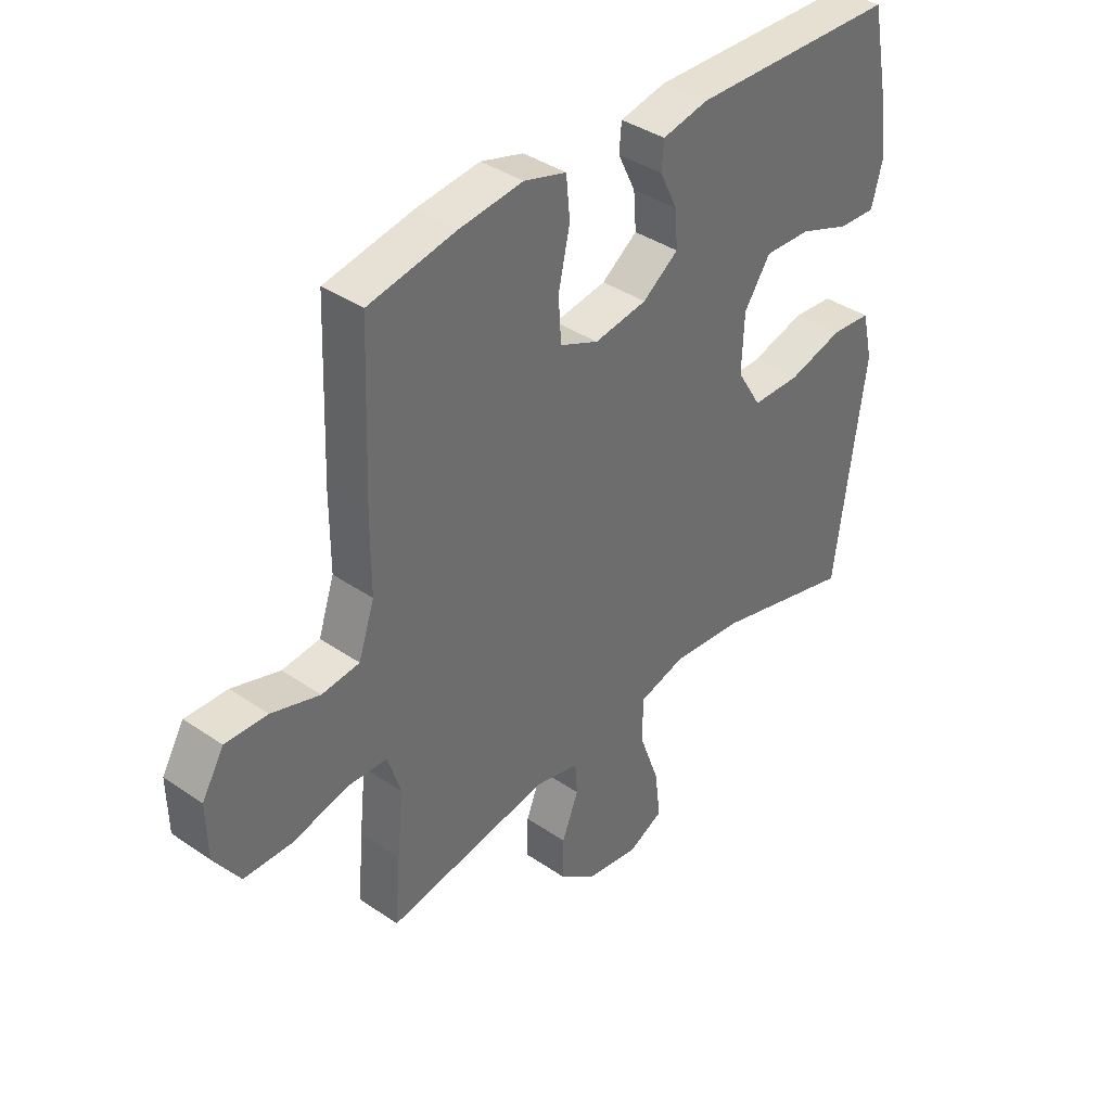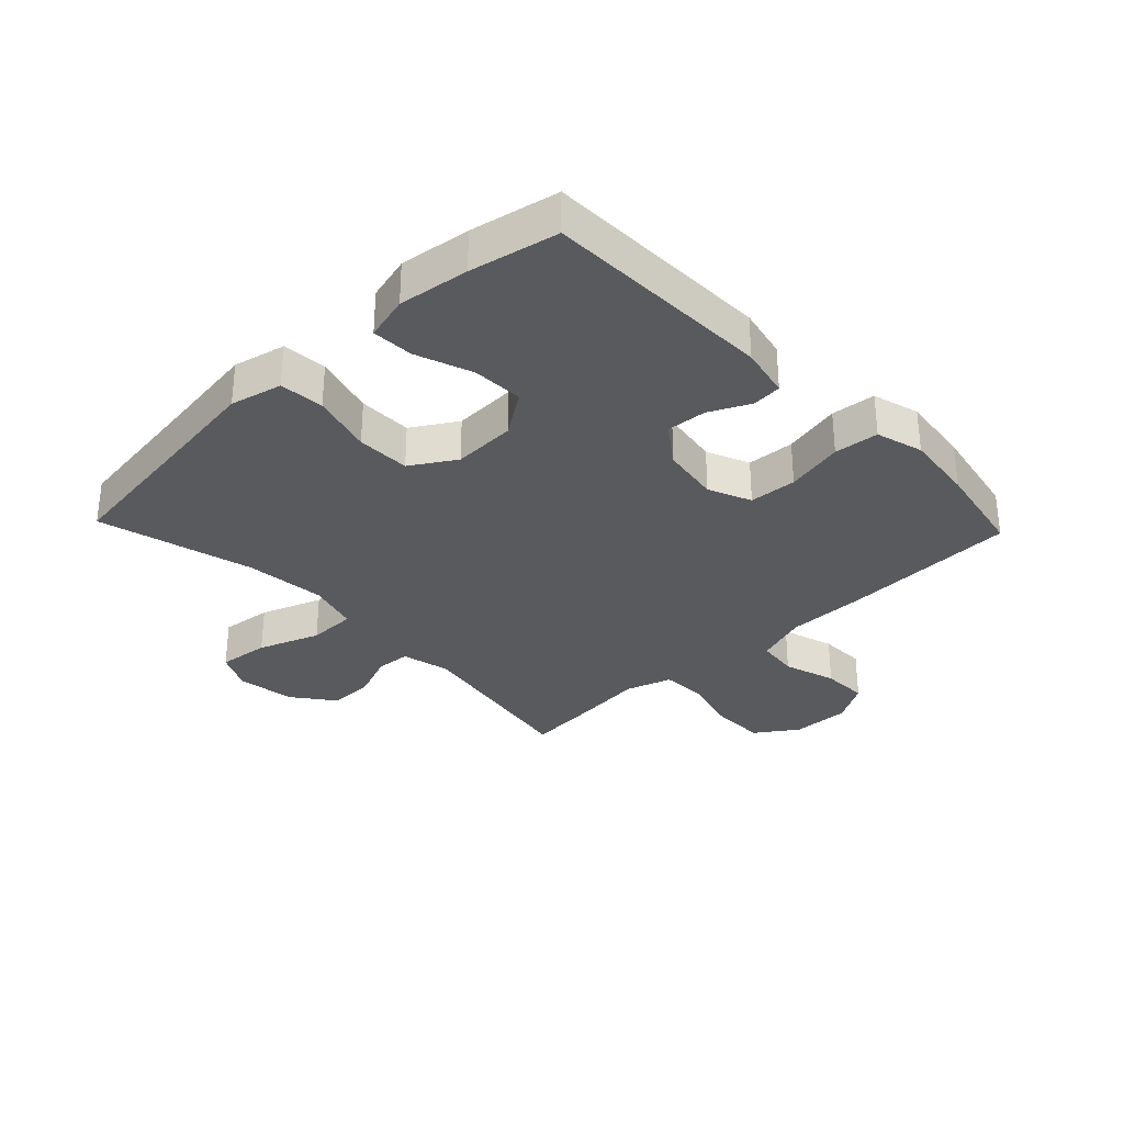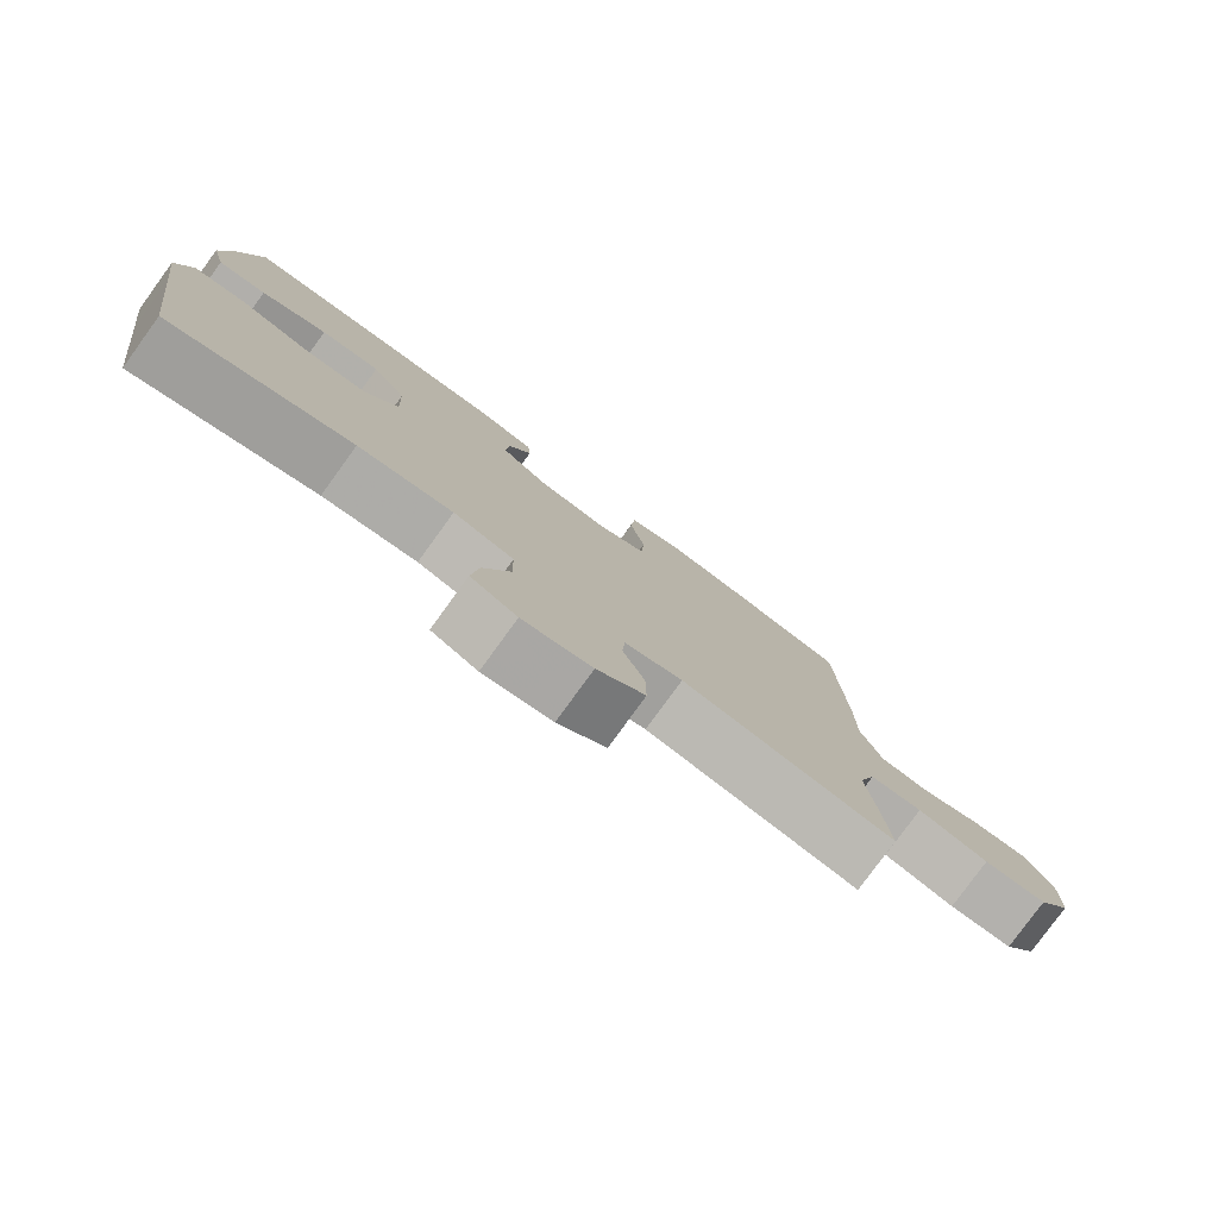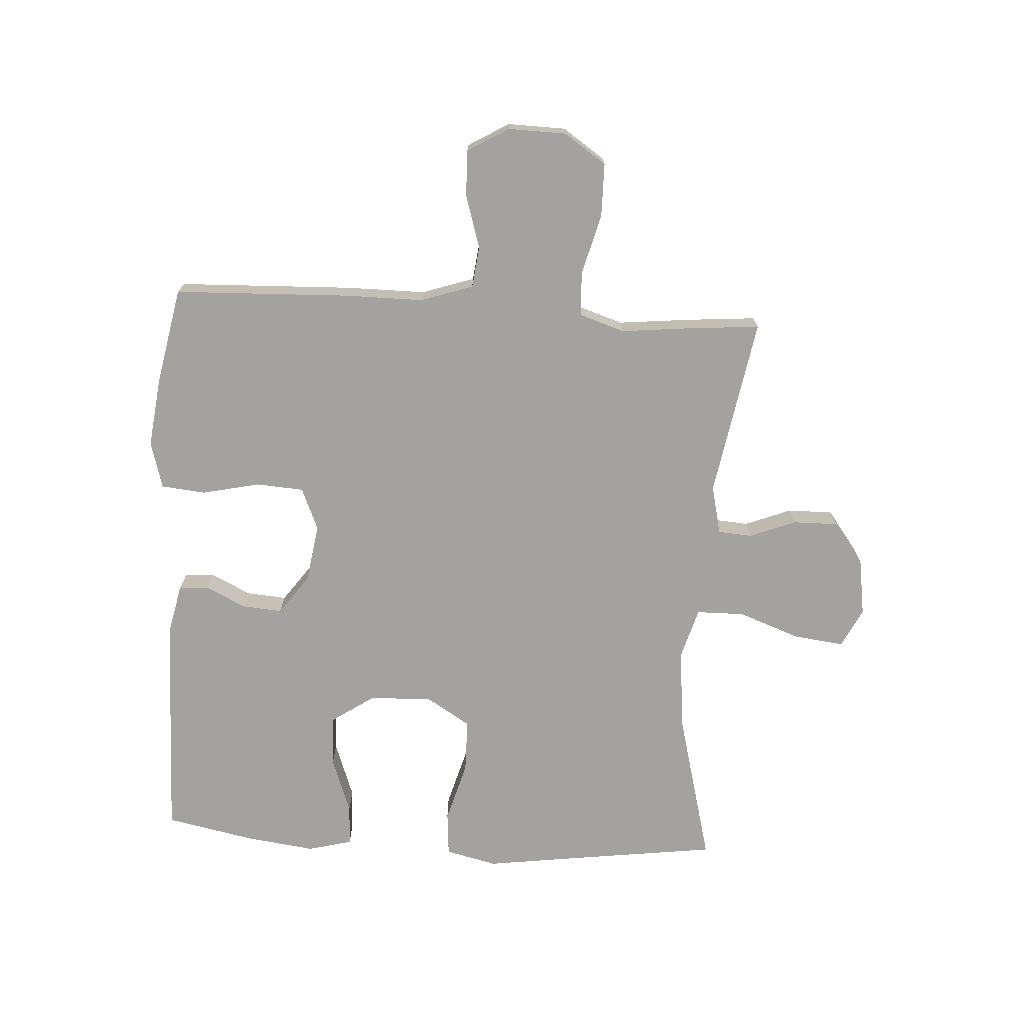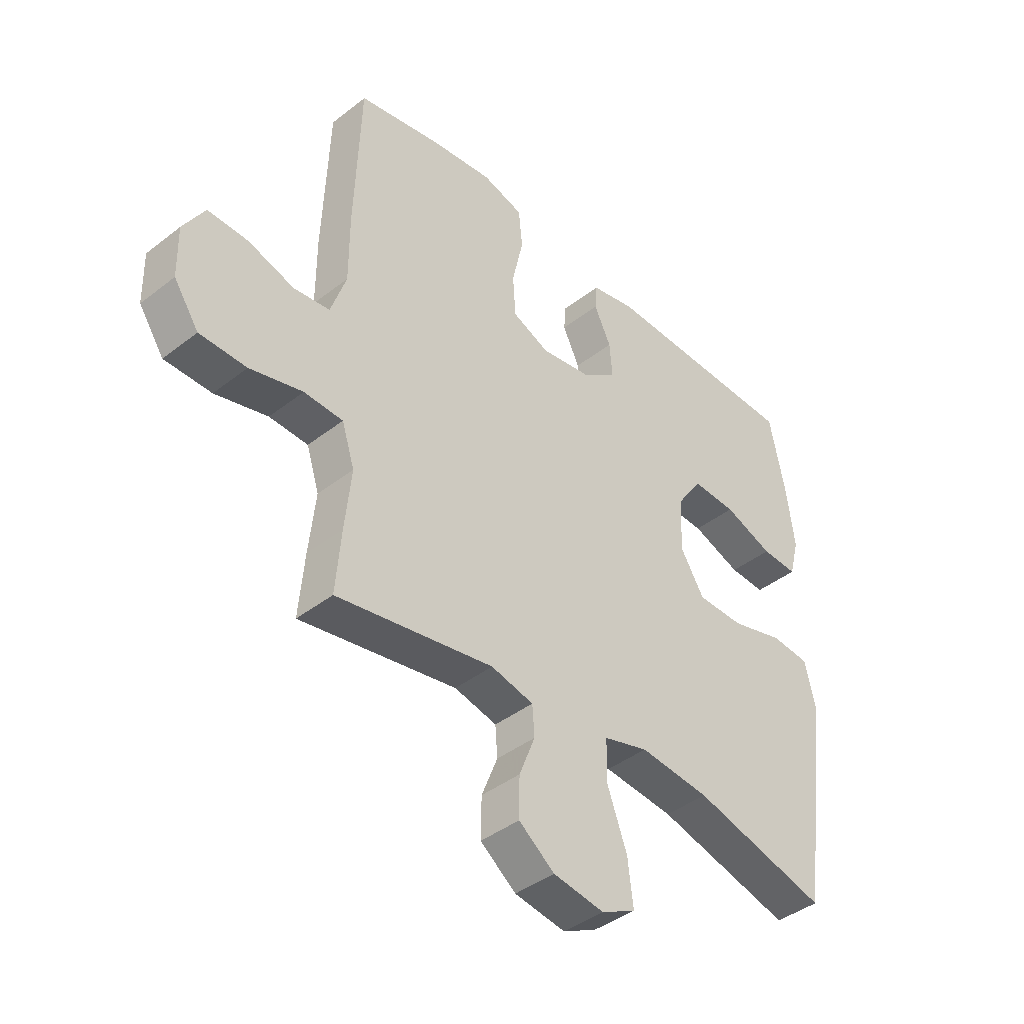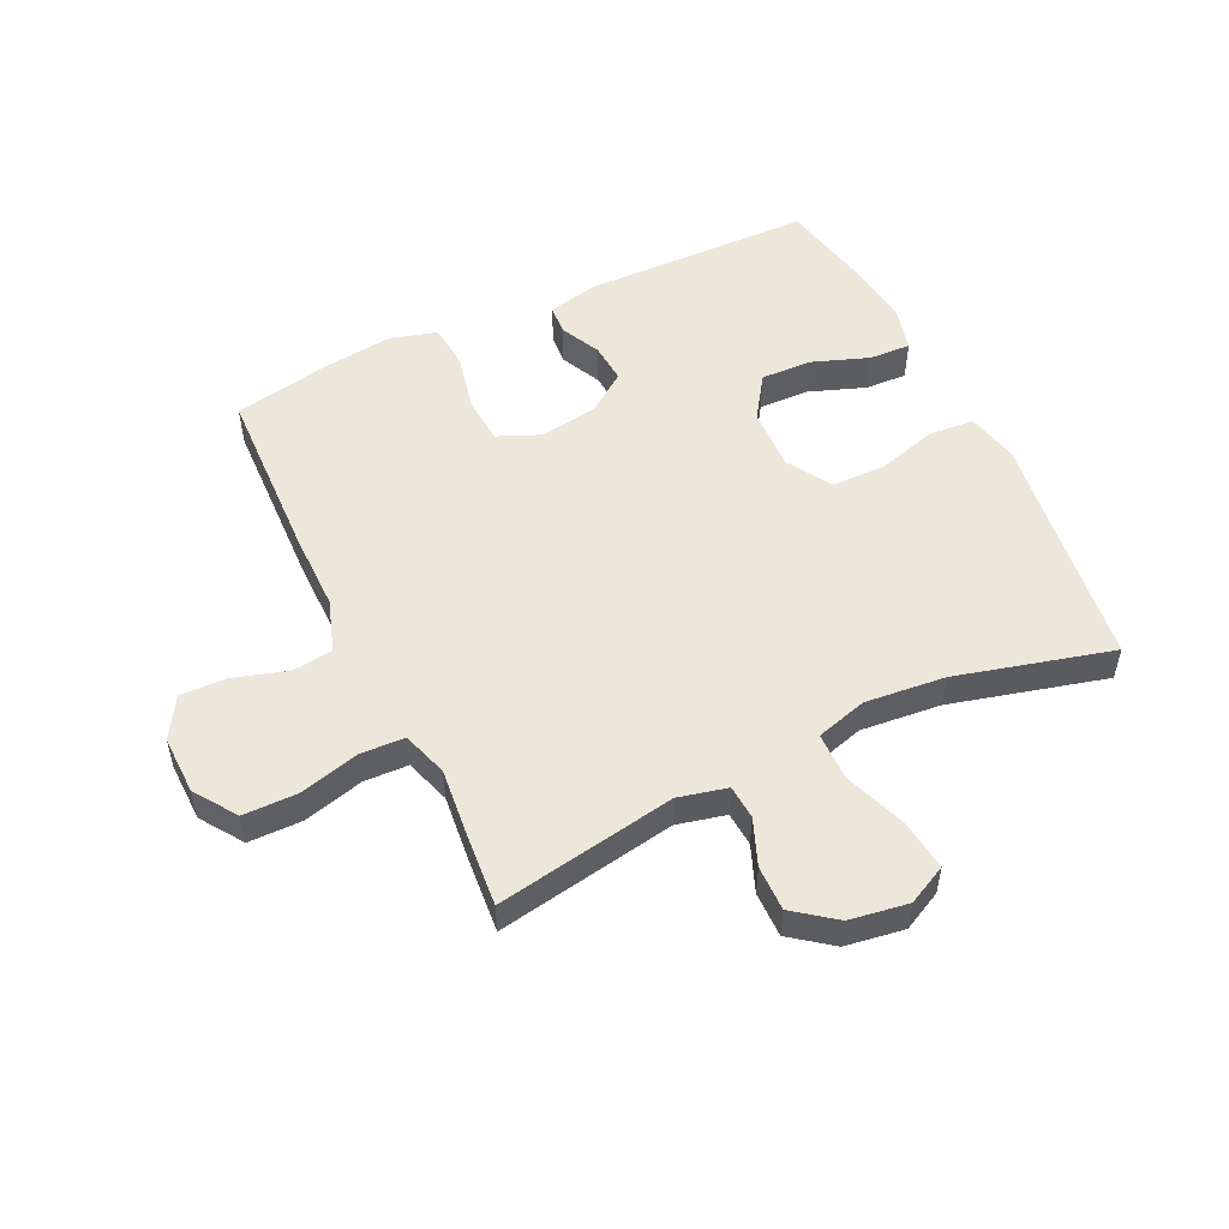
<metadata>
{"format":"obj","ext":"obj","renderer":"f3d","projection":"perspective","resolution":1024,"background":"white","views":[{"elev":38.3,"azim":131.0,"up":"+Z"},{"elev":-31.7,"azim":-46.4,"up":"+Y"},{"elev":-79.5,"azim":-36.0,"up":"+Z"},{"elev":-72.6,"azim":86.5,"up":"+Y"},{"elev":-41.5,"azim":133.3,"up":"+Z"},{"elev":52.4,"azim":154.4,"up":"+Y"}]}
</metadata>
<code>
v -0.5 0.07 0.5
v -0.124 0.07 0.508
v -0.04 0.07 0.49
v -0.036 0.07 0.441
v -0.068 0.07 0.375
v -0.073 0.07 0.309
v -0.008 0.07 0.262
v 0.088 0.07 0.247
v 0.158 0.07 0.277
v 0.163 0.07 0.355
v 0.142 0.07 0.45
v 0.149 0.07 0.523
v 0.226 0.07 0.545
v 0.341 0.07 0.531
v 0.5 0.07 0.5
v 0.511 0.07 0.211
v 0.511 0.07 0.082
v 0.54 0.07 -0.004
v 0.608 0.07 -0.012
v 0.695 0.07 0.015
v 0.771 0.07 0.017
v 0.811 0.07 -0.05
v 0.809 0.07 -0.146
v 0.762 0.07 -0.215
v 0.674 0.07 -0.216
v 0.575 0.07 -0.19
v 0.502 0.07 -0.193
v 0.478 0.07 -0.268
v 0.49 0.07 -0.382
v 0.5 0.07 -0.5
v 0.205 0.07 -0.449
v 0.125 0.07 -0.468
v 0.121 0.07 -0.524
v 0.151 0.07 -0.6
v 0.152 0.07 -0.674
v 0.085 0.07 -0.725
v -0.011 0.07 -0.74
v -0.075 0.07 -0.708
v -0.065 0.07 -0.624
v -0.028 0.07 -0.523
v -0.029 0.07 -0.444
v -0.113 0.07 -0.42
v -0.245 0.07 -0.433
v -0.5 0.07 -0.5
v -0.536 0.07 -0.233
v -0.554 0.07 -0.104
v -0.534 0.07 -0.019
v -0.461 0.07 -0.013
v -0.361 0.07 -0.041
v -0.273 0.07 -0.04
v -0.228 0.07 0.033
v -0.232 0.07 0.136
v -0.28 0.07 0.207
v -0.364 0.07 0.204
v -0.457 0.07 0.17
v -0.525 0.07 0.167
v -0.544 0.07 0.24
v -0.529 0.07 0.356
v -0.5 0 0.5
v -0.124 0 0.508
v -0.04 0 0.49
v -0.036 0 0.441
v -0.068 0 0.375
v -0.073 0 0.309
v -0.008 0 0.262
v 0.088 0 0.247
v 0.158 0 0.277
v 0.163 0 0.355
v 0.142 0 0.45
v 0.149 0 0.523
v 0.226 0 0.545
v 0.341 0 0.531
v 0.5 0 0.5
v 0.511 0 0.211
v 0.511 0 0.082
v 0.54 0 -0.004
v 0.608 0 -0.012
v 0.695 0 0.015
v 0.771 0 0.017
v 0.811 0 -0.05
v 0.809 0 -0.146
v 0.762 0 -0.215
v 0.674 0 -0.216
v 0.575 0 -0.19
v 0.502 0 -0.193
v 0.478 0 -0.268
v 0.49 0 -0.382
v 0.5 0 -0.5
v 0.205 0 -0.449
v 0.125 0 -0.468
v 0.121 0 -0.524
v 0.151 0 -0.6
v 0.152 0 -0.674
v 0.085 0 -0.725
v -0.011 0 -0.74
v -0.075 0 -0.708
v -0.065 0 -0.624
v -0.028 0 -0.523
v -0.029 0 -0.444
v -0.113 0 -0.42
v -0.245 0 -0.433
v -0.5 0 -0.5
v -0.536 0 -0.233
v -0.554 0 -0.104
v -0.534 0 -0.019
v -0.461 0 -0.013
v -0.361 0 -0.041
v -0.273 0 -0.04
v -0.228 0 0.033
v -0.232 0 0.136
v -0.28 0 0.207
v -0.364 0 0.204
v -0.457 0 0.17
v -0.525 0 0.167
v -0.544 0 0.24
v -0.529 0 0.356
f 54 55 56 57
f 53 54 57 58
f 46 47 48 49
f 45 46 49 50
f 43 44 45 50
f 42 43 50 51
f 37 38 39 40
f 37 40 41
f 36 37 41
f 33 34 35 36
f 32 33 36 41
f 31 32 41 42
f 28 29 30 31
f 27 28 31 42
f 23 24 25 26
f 23 26 27
f 22 23 27
f 19 20 21 22
f 18 19 22 27
f 17 18 27 42
f 10 11 12 13
f 9 10 13 14
f 2 3 4 5
f 2 5 6
f 53 58 1 2
f 52 53 2 6
f 51 52 6 7
f 42 51 7 8
f 17 42 8 9
f 15 16 17
f 9 14 15 17
f 115 114 113 112
f 116 115 112 111
f 107 106 105 104
f 108 107 104 103
f 108 103 102 101
f 109 108 101 100
f 98 97 96 95
f 99 98 95
f 99 95 94
f 94 93 92 91
f 99 94 91 90
f 100 99 90 89
f 89 88 87 86
f 100 89 86 85
f 84 83 82 81
f 85 84 81
f 85 81 80
f 80 79 78 77
f 85 80 77 76
f 100 85 76 75
f 71 70 69 68
f 72 71 68 67
f 63 62 61 60
f 64 63 60
f 60 59 116 111
f 64 60 111 110
f 65 64 110 109
f 66 65 109 100
f 67 66 100 75
f 75 74 73
f 75 73 72 67
f 1 59 60 2
f 2 60 61 3
f 3 61 62 4
f 4 62 63 5
f 5 63 64 6
f 6 64 65 7
f 7 65 66 8
f 8 66 67 9
f 9 67 68 10
f 10 68 69 11
f 11 69 70 12
f 12 70 71 13
f 13 71 72 14
f 14 72 73 15
f 15 73 74 16
f 16 74 75 17
f 17 75 76 18
f 18 76 77 19
f 19 77 78 20
f 20 78 79 21
f 21 79 80 22
f 22 80 81 23
f 23 81 82 24
f 24 82 83 25
f 25 83 84 26
f 26 84 85 27
f 27 85 86 28
f 28 86 87 29
f 29 87 88 30
f 30 88 89 31
f 31 89 90 32
f 32 90 91 33
f 33 91 92 34
f 34 92 93 35
f 35 93 94 36
f 36 94 95 37
f 37 95 96 38
f 38 96 97 39
f 39 97 98 40
f 40 98 99 41
f 41 99 100 42
f 42 100 101 43
f 43 101 102 44
f 44 102 103 45
f 45 103 104 46
f 46 104 105 47
f 47 105 106 48
f 48 106 107 49
f 49 107 108 50
f 50 108 109 51
f 51 109 110 52
f 52 110 111 53
f 53 111 112 54
f 54 112 113 55
f 55 113 114 56
f 56 114 115 57
f 57 115 116 58
f 58 116 59 1

</code>
